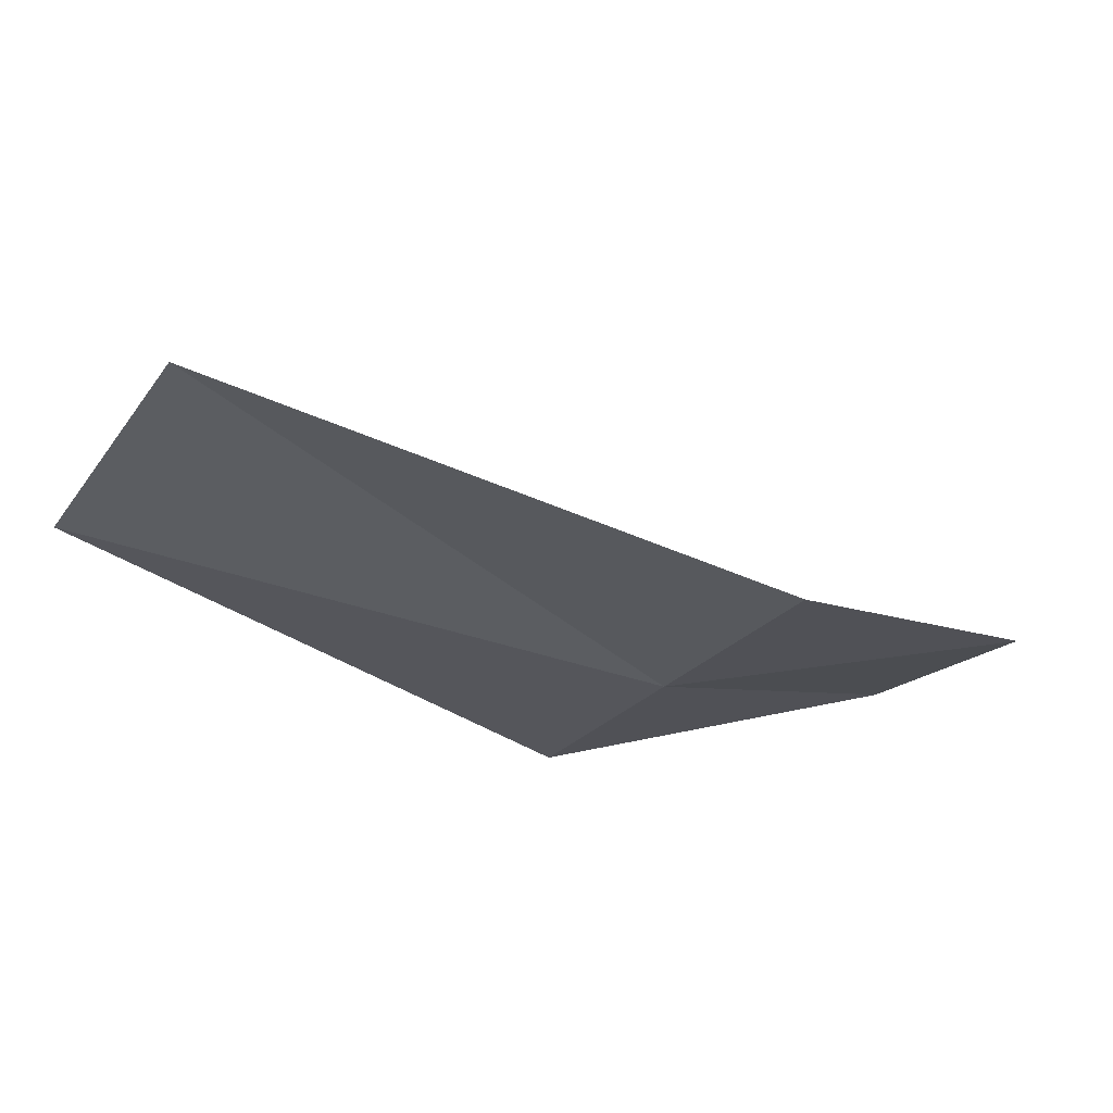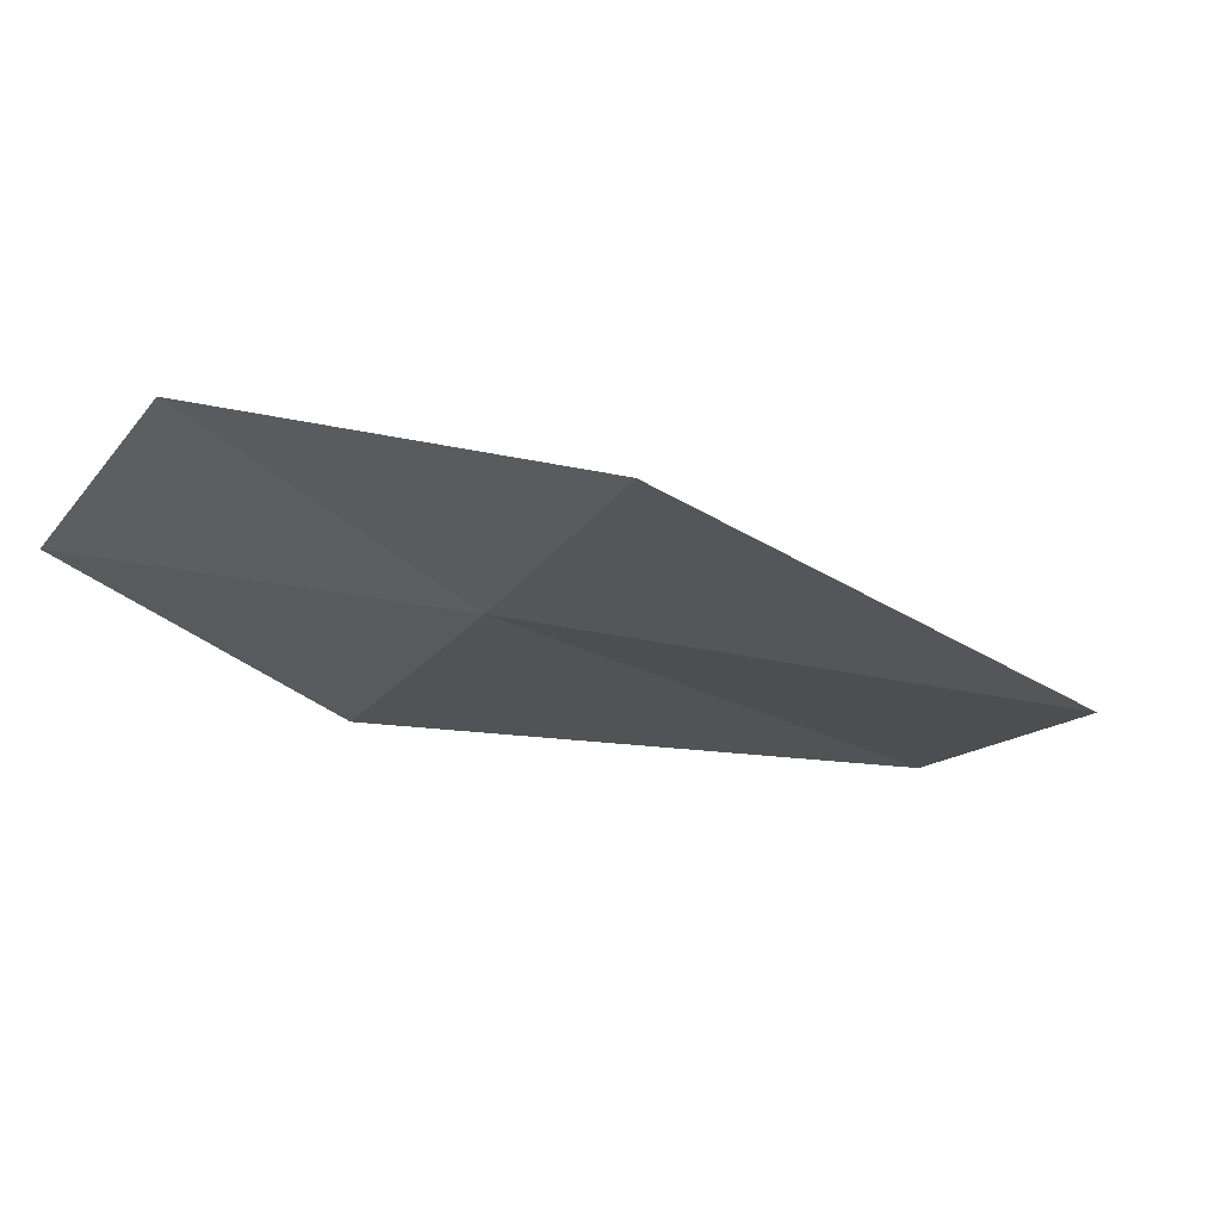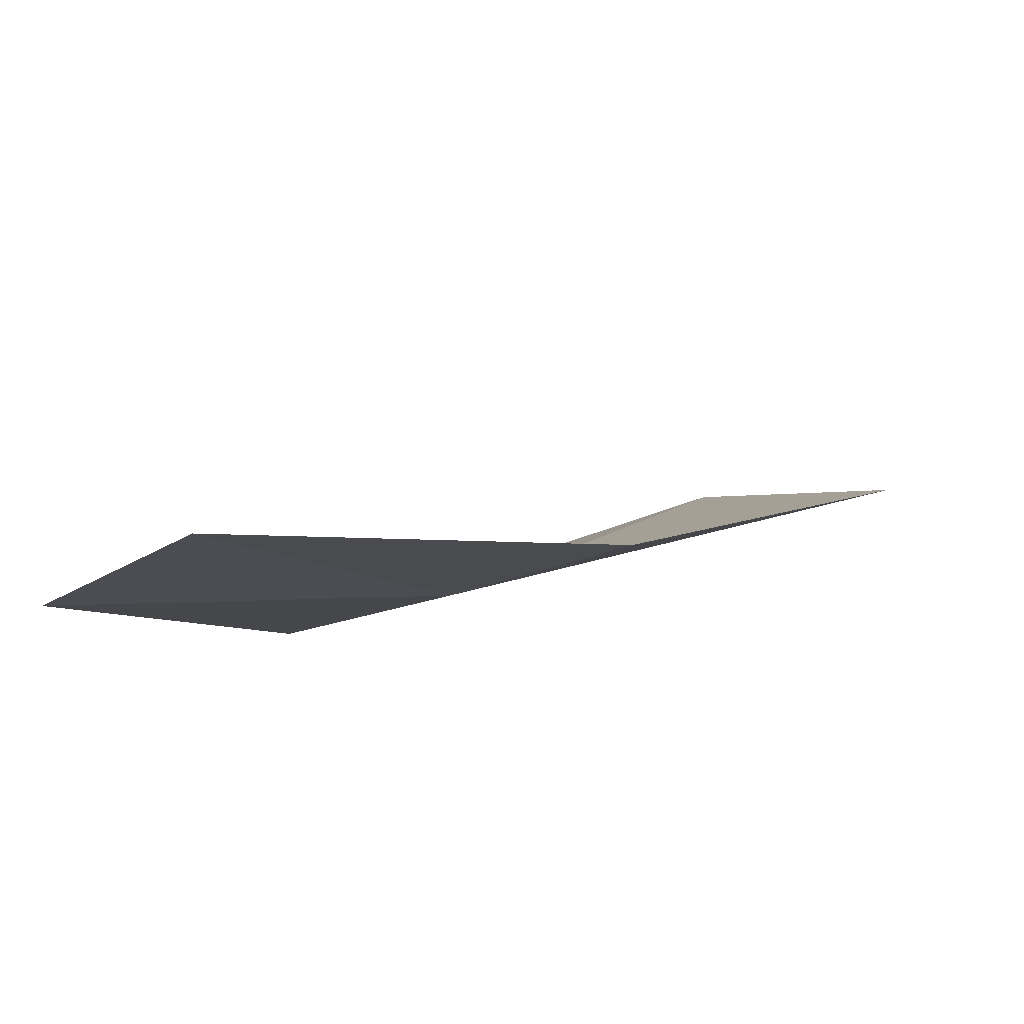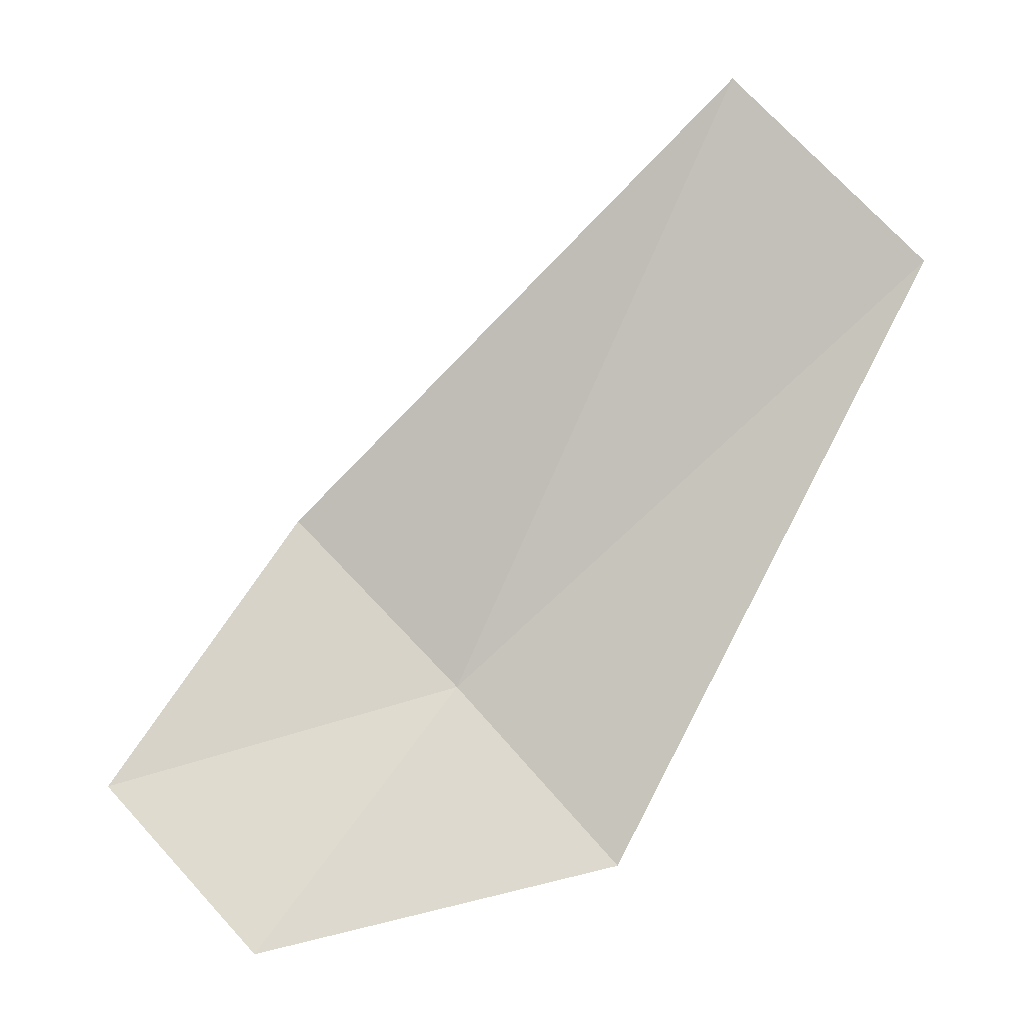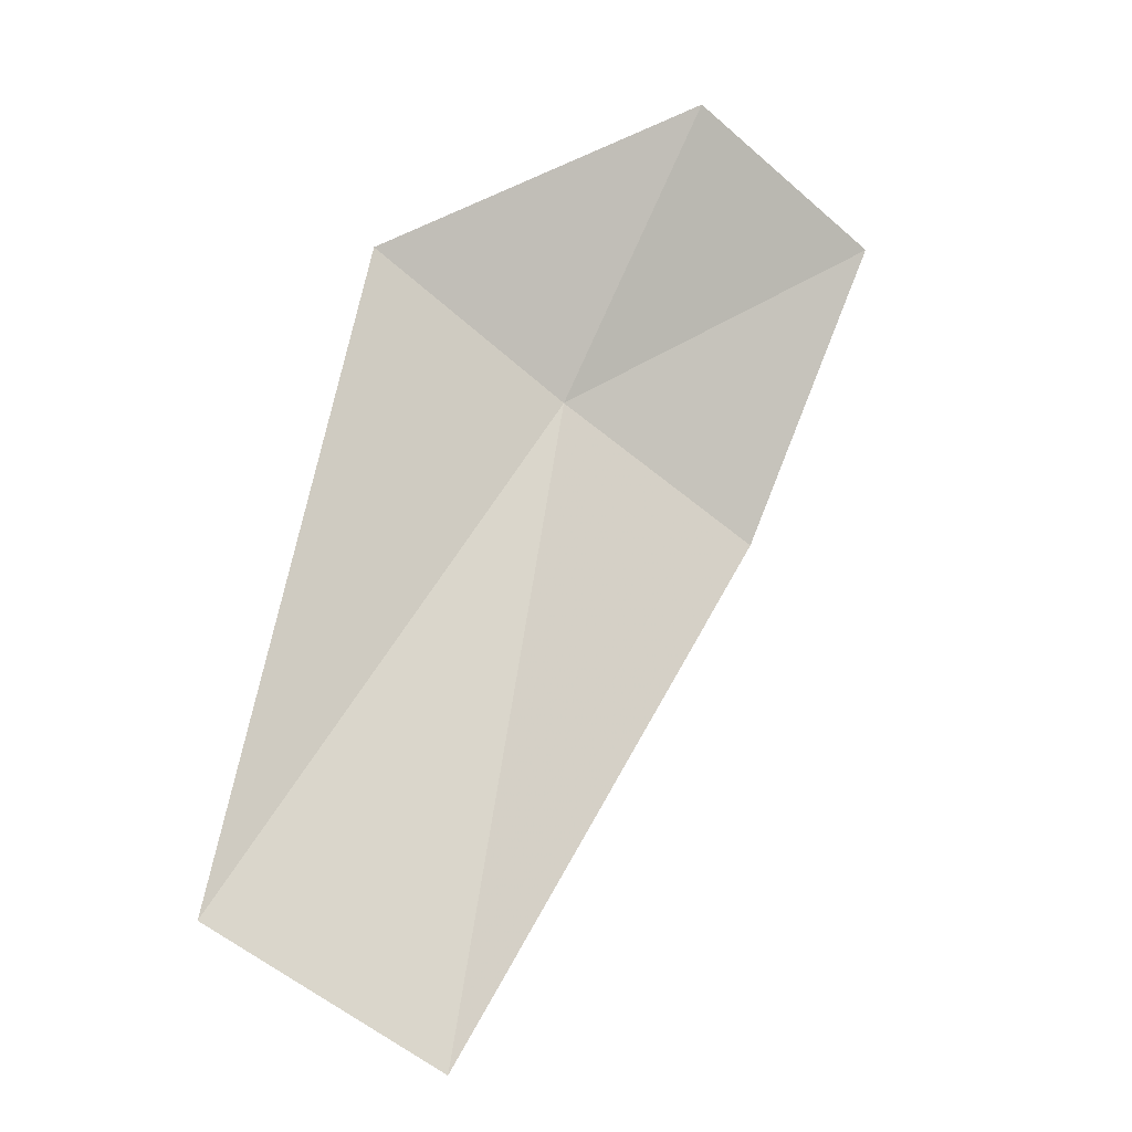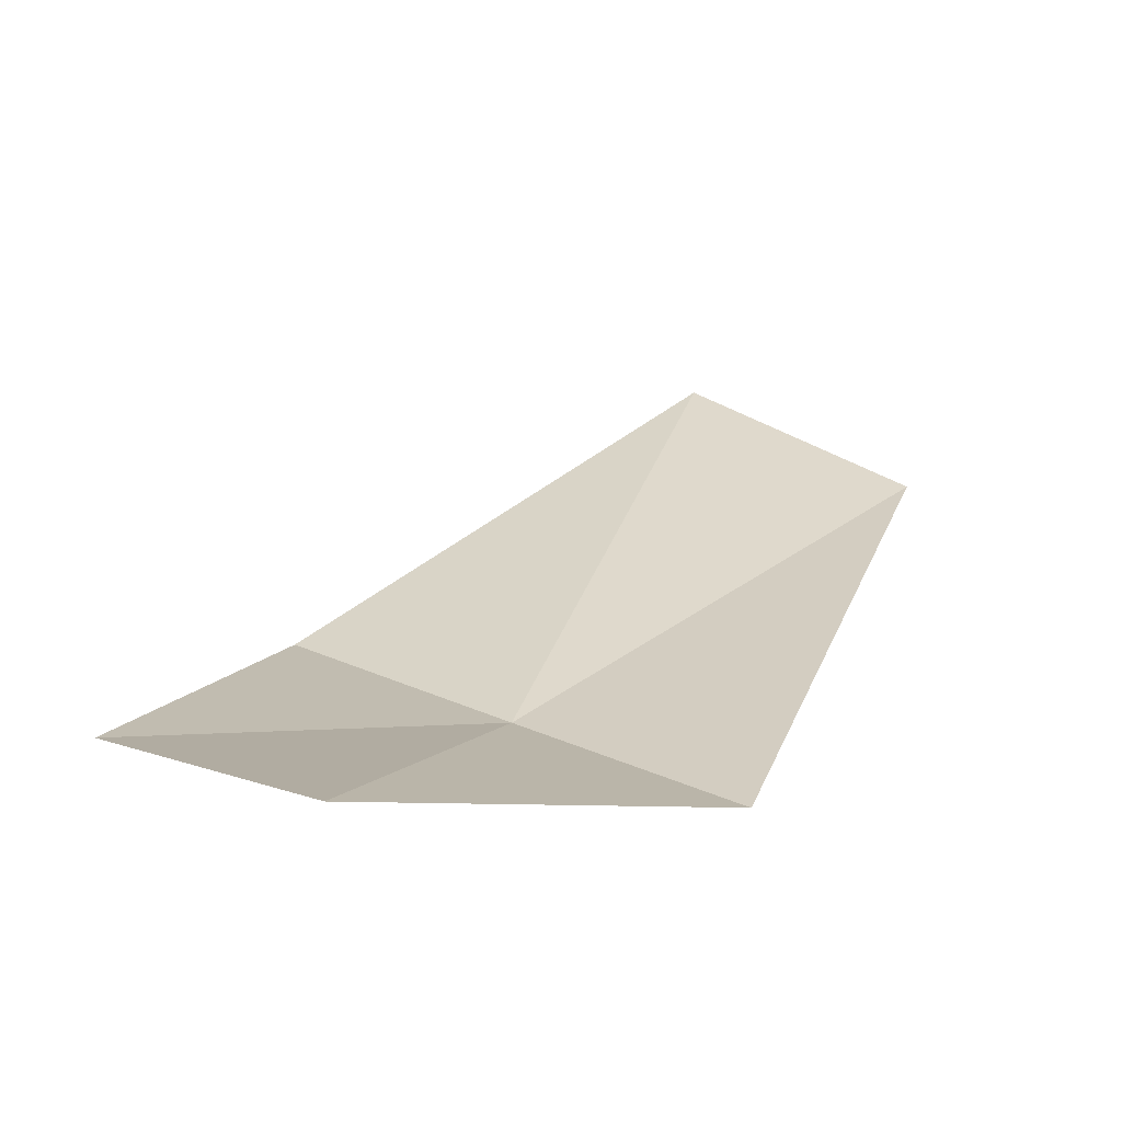
<metadata>
{"format":"obj","ext":"obj","renderer":"f3d","projection":"perspective","resolution":1024,"background":"white","views":[{"elev":-67.7,"azim":-162.9,"up":"+Z"},{"elev":15.2,"azim":15.1,"up":"+Z"},{"elev":-53.3,"azim":-0.3,"up":"+Y"},{"elev":32.0,"azim":-1.4,"up":"+Y"},{"elev":43.7,"azim":162.1,"up":"+Z"},{"elev":-27.1,"azim":-17.6,"up":"+Y"}]}
</metadata>
<code>
v 33.59 49.4 2.606
v 31.98 49.03 2.839
v 32.68 48.62 3.521
v 32.85 49.91 1.969
v 35.72 51.18 1.858
v 34.88 51.85 1.32
v 34.3 48.88 3.272
f 1 2 3
f 1 4 2
f 1 5 6
f 1 3 7
f 1 7 5
f 1 6 4

</code>
